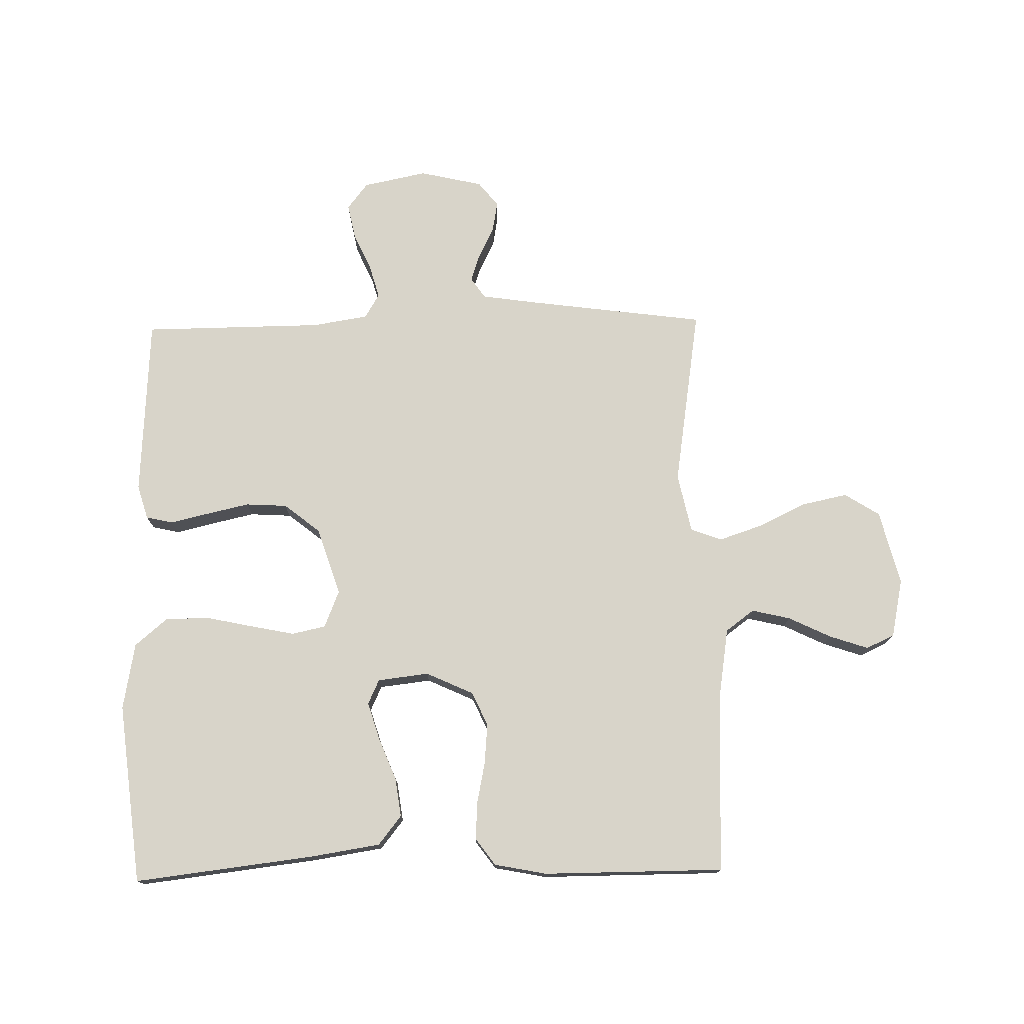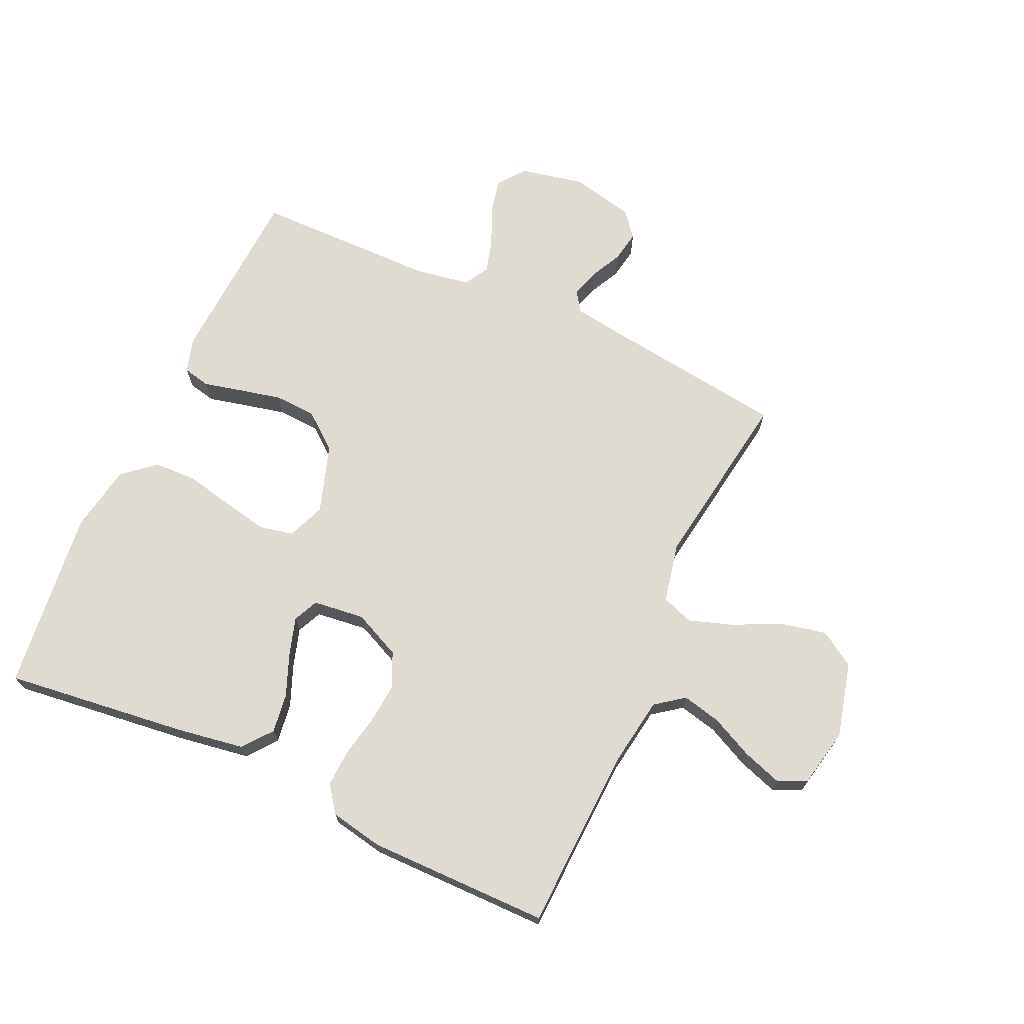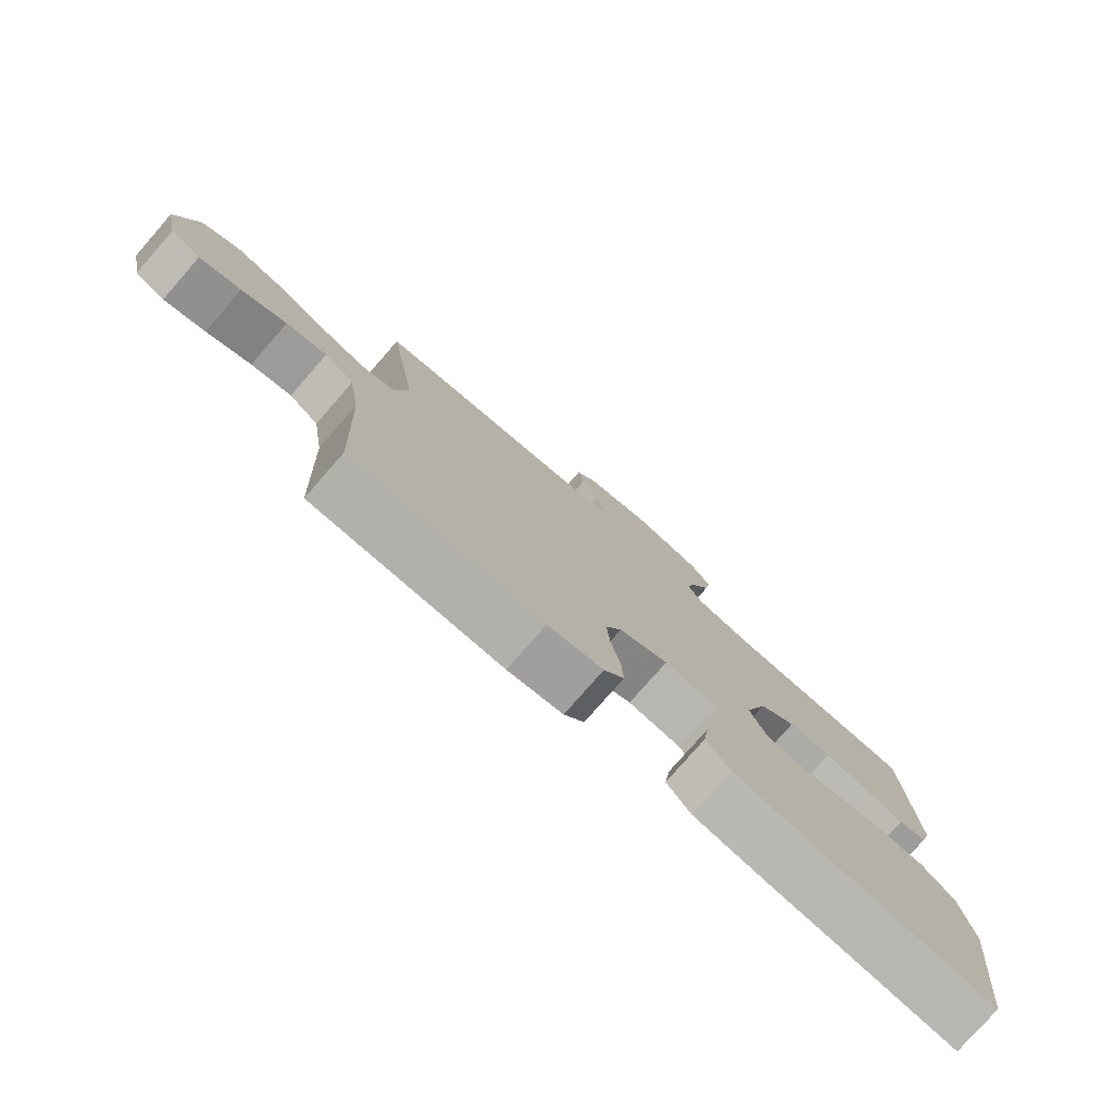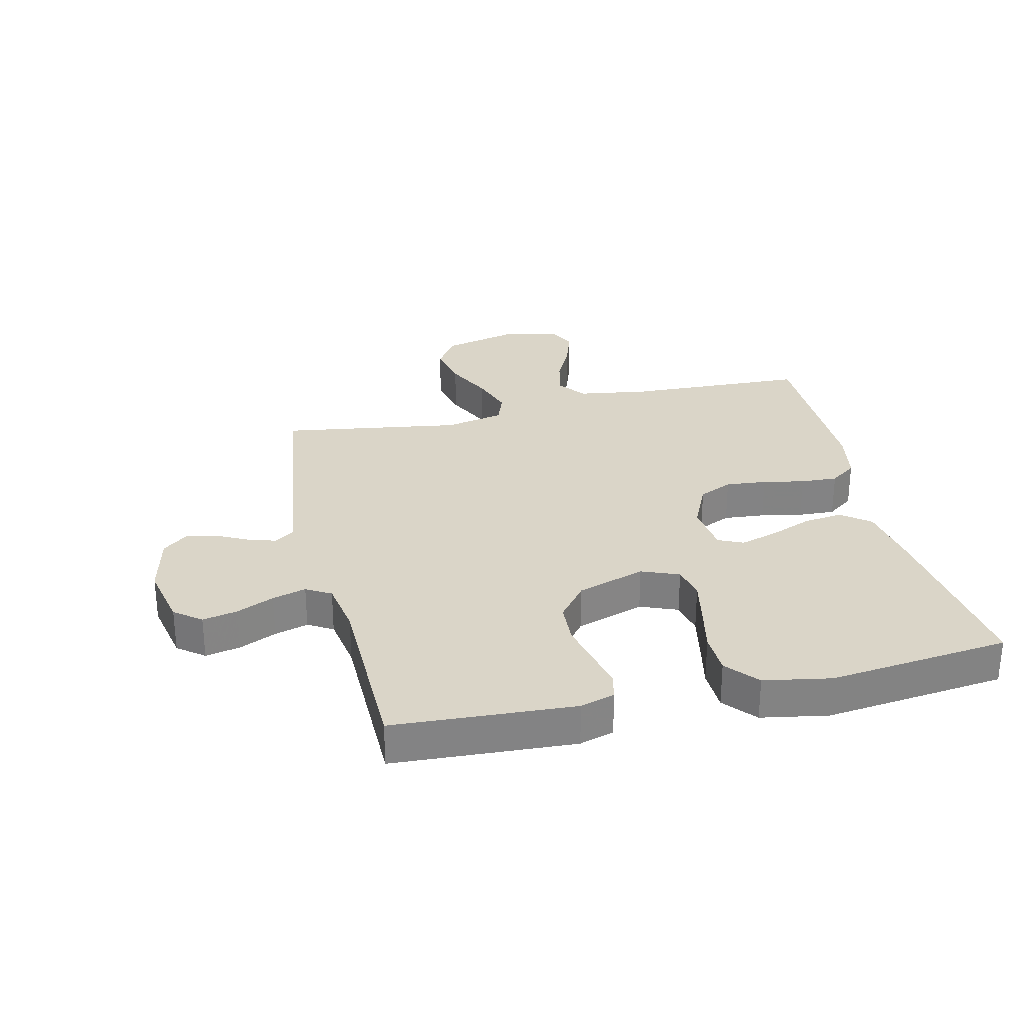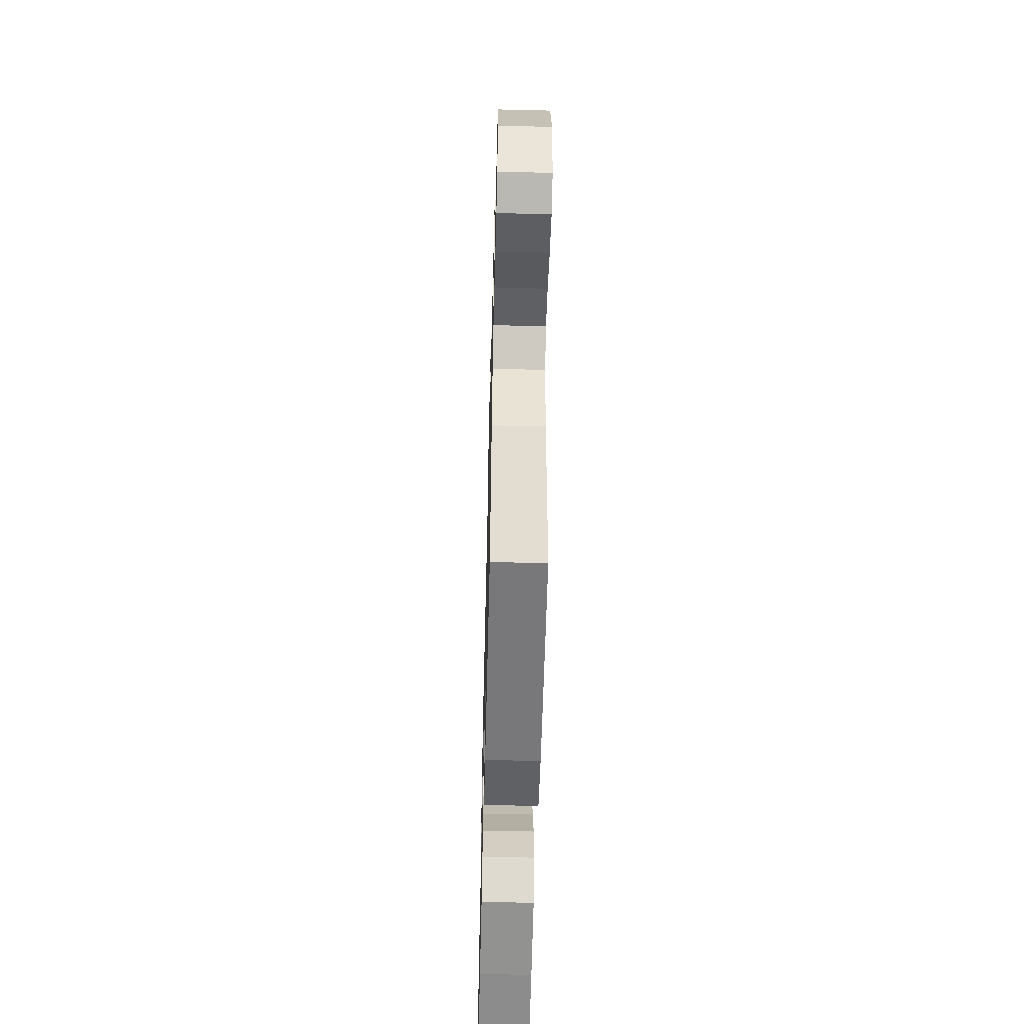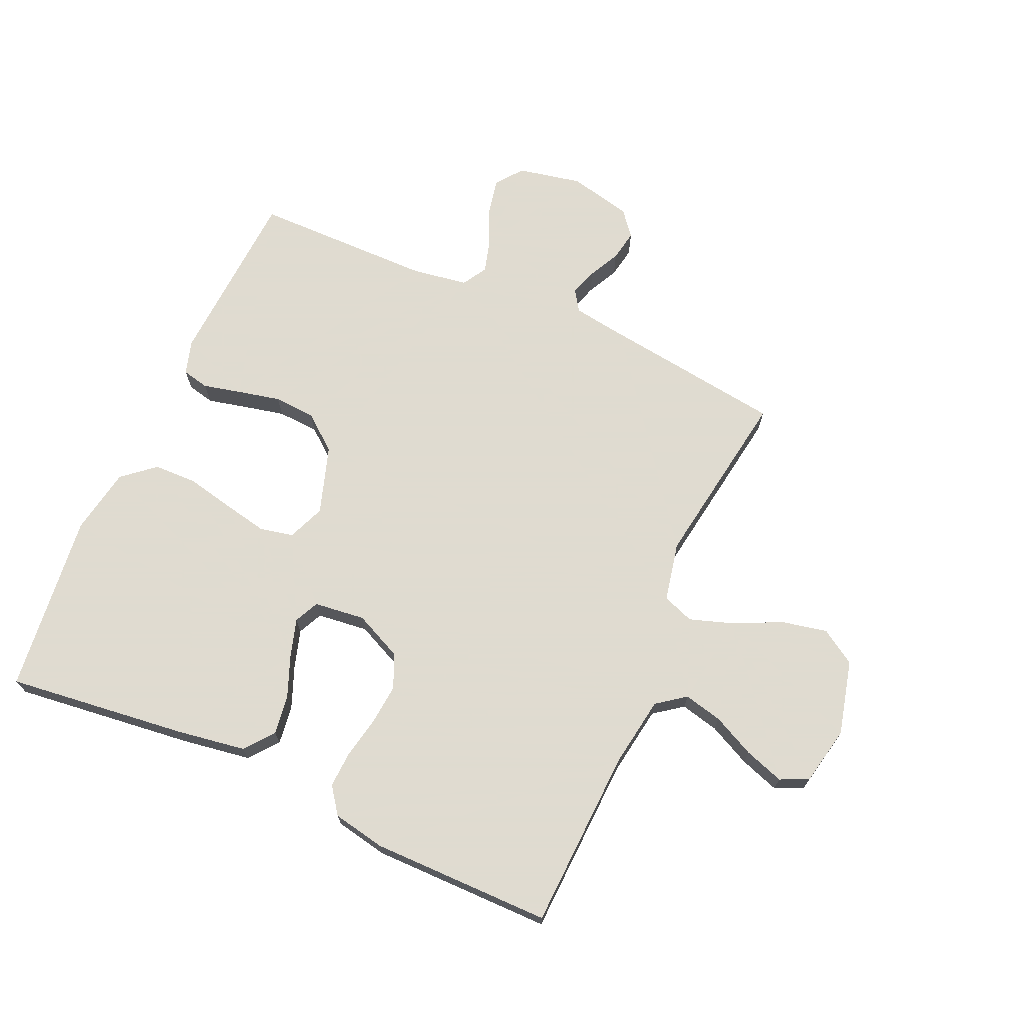
<metadata>
{"format":"obj","ext":"obj","renderer":"f3d","projection":"perspective","resolution":1024,"background":"white","views":[{"elev":75.3,"azim":178.9,"up":"+Y"},{"elev":70.1,"azim":-155.5,"up":"+Y"},{"elev":-78.3,"azim":-41.2,"up":"+Z"},{"elev":29.2,"azim":76.8,"up":"+Y"},{"elev":-57.3,"azim":-91.4,"up":"+Z"},{"elev":70.2,"azim":-155.9,"up":"+Y"}]}
</metadata>
<code>
v -0.5 0.07 -0.5
v -0.512 0.07 -0.2
v -0.53 0.07 -0.083
v -0.577 0.07 -0.048
v -0.641 0.07 -0.063
v -0.711 0.07 -0.097
v -0.776 0.07 -0.119
v -0.823 0.07 -0.097
v -0.843 0.07 0
v -0.812 0.07 0.124
v -0.754 0.07 0.161
v -0.678 0.07 0.145
v -0.599 0.07 0.107
v -0.527 0.07 0.083
v -0.475 0.07 0.102
v -0.454 0.07 0.2
v -0.5 0.07 0.5
v -0.2 0.07 0.54
v -0.111 0.07 0.553
v -0.088 0.07 0.587
v -0.103 0.07 0.633
v -0.129 0.07 0.685
v -0.138 0.07 0.736
v -0.105 0.07 0.777
v 0 0.07 0.801
v 0.106 0.07 0.779
v 0.14 0.07 0.735
v 0.128 0.07 0.677
v 0.1 0.07 0.615
v 0.084 0.07 0.559
v 0.108 0.07 0.518
v 0.2 0.07 0.503
v 0.5 0.07 0.5
v 0.517 0.07 0.2
v 0.5 0.07 0.143
v 0.455 0.07 0.133
v 0.392 0.07 0.148
v 0.321 0.07 0.164
v 0.252 0.07 0.16
v 0.193 0.07 0.113
v 0.156 0.07 0
v 0.181 0.07 -0.062
v 0.237 0.07 -0.074
v 0.311 0.07 -0.059
v 0.39 0.07 -0.042
v 0.461 0.07 -0.044
v 0.514 0.07 -0.089
v 0.534 0.07 -0.2
v 0.5 0.07 -0.5
v 0.2 0.07 -0.464
v 0.086 0.07 -0.446
v 0.048 0.07 -0.398
v 0.057 0.07 -0.333
v 0.085 0.07 -0.263
v 0.104 0.07 -0.201
v 0.085 0.07 -0.16
v 0 0.07 -0.15
v -0.078 0.07 -0.186
v -0.104 0.07 -0.242
v -0.098 0.07 -0.31
v -0.084 0.07 -0.379
v -0.081 0.07 -0.44
v -0.113 0.07 -0.484
v -0.2 0.07 -0.501
v -0.5 0 -0.5
v -0.512 0 -0.2
v -0.53 0 -0.083
v -0.577 0 -0.048
v -0.641 0 -0.063
v -0.711 0 -0.097
v -0.776 0 -0.119
v -0.823 0 -0.097
v -0.843 0 0
v -0.812 0 0.124
v -0.754 0 0.161
v -0.678 0 0.145
v -0.599 0 0.107
v -0.527 0 0.083
v -0.475 0 0.102
v -0.454 0 0.2
v -0.5 0 0.5
v -0.2 0 0.54
v -0.111 0 0.553
v -0.088 0 0.587
v -0.103 0 0.633
v -0.129 0 0.685
v -0.138 0 0.736
v -0.105 0 0.777
v 0 0 0.801
v 0.106 0 0.779
v 0.14 0 0.735
v 0.128 0 0.677
v 0.1 0 0.615
v 0.084 0 0.559
v 0.108 0 0.518
v 0.2 0 0.503
v 0.5 0 0.5
v 0.517 0 0.2
v 0.5 0 0.143
v 0.455 0 0.133
v 0.392 0 0.148
v 0.321 0 0.164
v 0.252 0 0.16
v 0.193 0 0.113
v 0.156 0 0
v 0.181 0 -0.062
v 0.237 0 -0.074
v 0.311 0 -0.059
v 0.39 0 -0.042
v 0.461 0 -0.044
v 0.514 0 -0.089
v 0.534 0 -0.2
v 0.5 0 -0.5
v 0.2 0 -0.464
v 0.086 0 -0.446
v 0.048 0 -0.398
v 0.057 0 -0.333
v 0.085 0 -0.263
v 0.104 0 -0.201
v 0.085 0 -0.16
v 0 0 -0.15
v -0.078 0 -0.186
v -0.104 0 -0.242
v -0.098 0 -0.31
v -0.084 0 -0.379
v -0.081 0 -0.44
v -0.113 0 -0.484
v -0.2 0 -0.501
f 64 1 2
f 63 64 2
f 62 63 2
f 61 62 2
f 60 61 2
f 59 60 2 3
f 58 59 3 4
f 57 58 4
f 56 57 4
f 52 53 54
f 51 52 54
f 50 51 54
f 49 50 54
f 48 49 54
f 47 48 54
f 46 47 54
f 45 46 54
f 44 45 54
f 43 44 54 55
f 42 43 55 56
f 35 36 37
f 34 35 37
f 33 34 37
f 32 33 37
f 31 32 37 38
f 27 28 29
f 26 27 29
f 25 26 29
f 24 25 29
f 23 24 29
f 22 23 29
f 21 22 29
f 20 21 29 30
f 19 20 30 31
f 16 17 18
f 18 19 31
f 16 18 31
f 15 16 31
f 11 12 13
f 10 11 13
f 9 10 13
f 8 9 13
f 7 8 13
f 6 7 13
f 5 6 13
f 4 5 13 14
f 4 14 15
f 56 4 15
f 42 56 15
f 41 42 15
f 31 38 39
f 40 41 15 31
f 31 39 40
f 66 65 128
f 66 128 127
f 66 127 126
f 66 126 125
f 66 125 124
f 67 66 124 123
f 68 67 123 122
f 68 122 121
f 68 121 120
f 118 117 116
f 118 116 115
f 118 115 114
f 118 114 113
f 118 113 112
f 118 112 111
f 118 111 110
f 118 110 109
f 118 109 108
f 119 118 108 107
f 120 119 107 106
f 101 100 99
f 101 99 98
f 101 98 97
f 101 97 96
f 102 101 96 95
f 93 92 91
f 93 91 90
f 93 90 89
f 93 89 88
f 93 88 87
f 93 87 86
f 93 86 85
f 94 93 85 84
f 95 94 84 83
f 82 81 80
f 95 83 82
f 95 82 80
f 95 80 79
f 77 76 75
f 77 75 74
f 77 74 73
f 77 73 72
f 77 72 71
f 77 71 70
f 77 70 69
f 78 77 69 68
f 79 78 68
f 79 68 120
f 79 120 106
f 79 106 105
f 103 102 95
f 95 79 105 104
f 104 103 95
f 1 65 66 2
f 2 66 67 3
f 3 67 68 4
f 4 68 69 5
f 5 69 70 6
f 6 70 71 7
f 7 71 72 8
f 8 72 73 9
f 9 73 74 10
f 10 74 75 11
f 11 75 76 12
f 12 76 77 13
f 13 77 78 14
f 14 78 79 15
f 15 79 80 16
f 16 80 81 17
f 17 81 82 18
f 18 82 83 19
f 19 83 84 20
f 20 84 85 21
f 21 85 86 22
f 22 86 87 23
f 23 87 88 24
f 24 88 89 25
f 25 89 90 26
f 26 90 91 27
f 27 91 92 28
f 28 92 93 29
f 29 93 94 30
f 30 94 95 31
f 31 95 96 32
f 32 96 97 33
f 33 97 98 34
f 34 98 99 35
f 35 99 100 36
f 36 100 101 37
f 37 101 102 38
f 38 102 103 39
f 39 103 104 40
f 40 104 105 41
f 41 105 106 42
f 42 106 107 43
f 43 107 108 44
f 44 108 109 45
f 45 109 110 46
f 46 110 111 47
f 47 111 112 48
f 48 112 113 49
f 49 113 114 50
f 50 114 115 51
f 51 115 116 52
f 52 116 117 53
f 53 117 118 54
f 54 118 119 55
f 55 119 120 56
f 56 120 121 57
f 57 121 122 58
f 58 122 123 59
f 59 123 124 60
f 60 124 125 61
f 61 125 126 62
f 62 126 127 63
f 63 127 128 64
f 64 128 65 1

</code>
